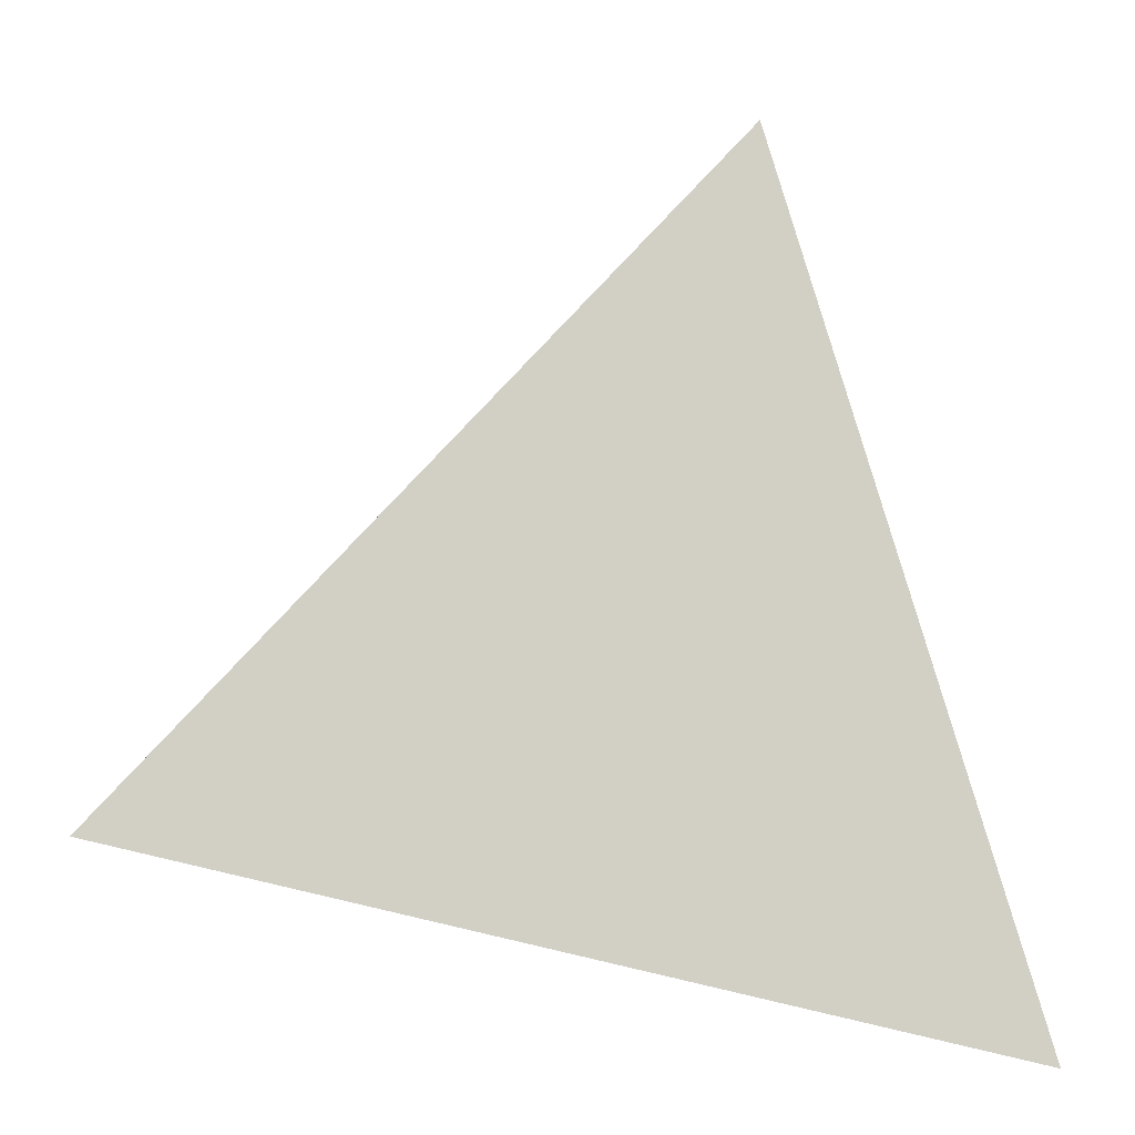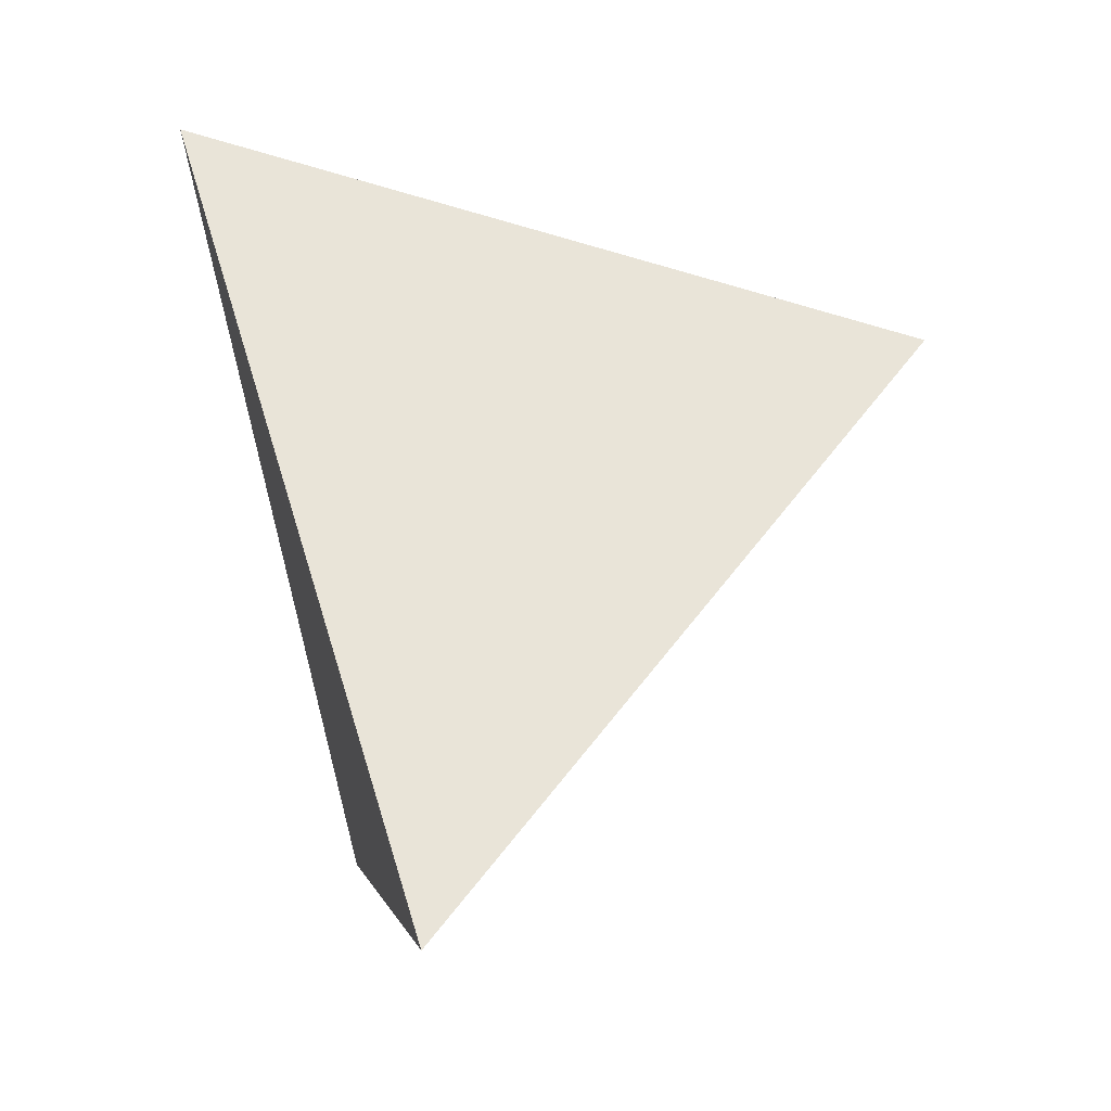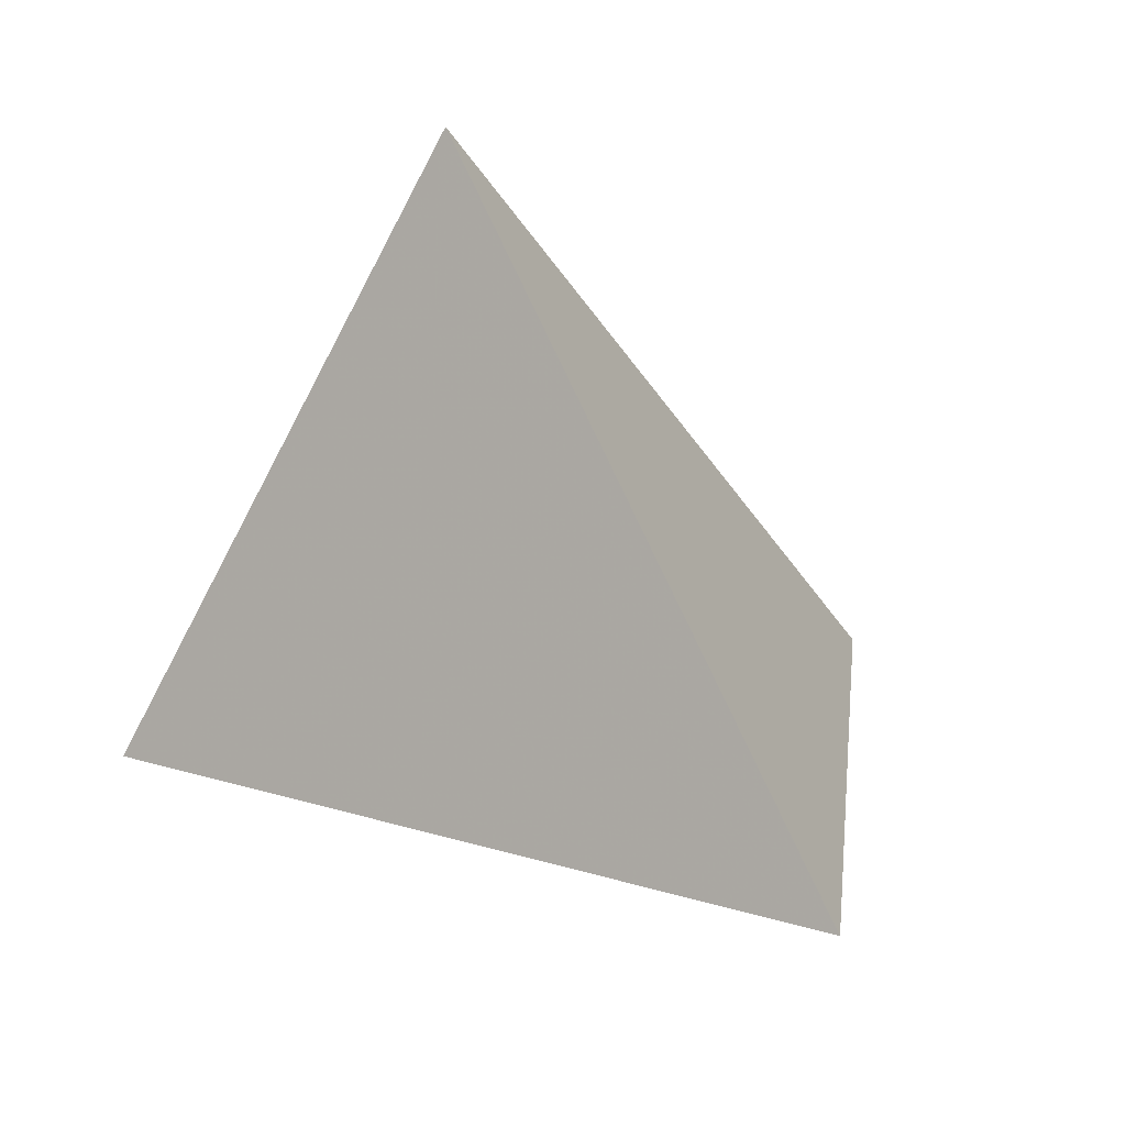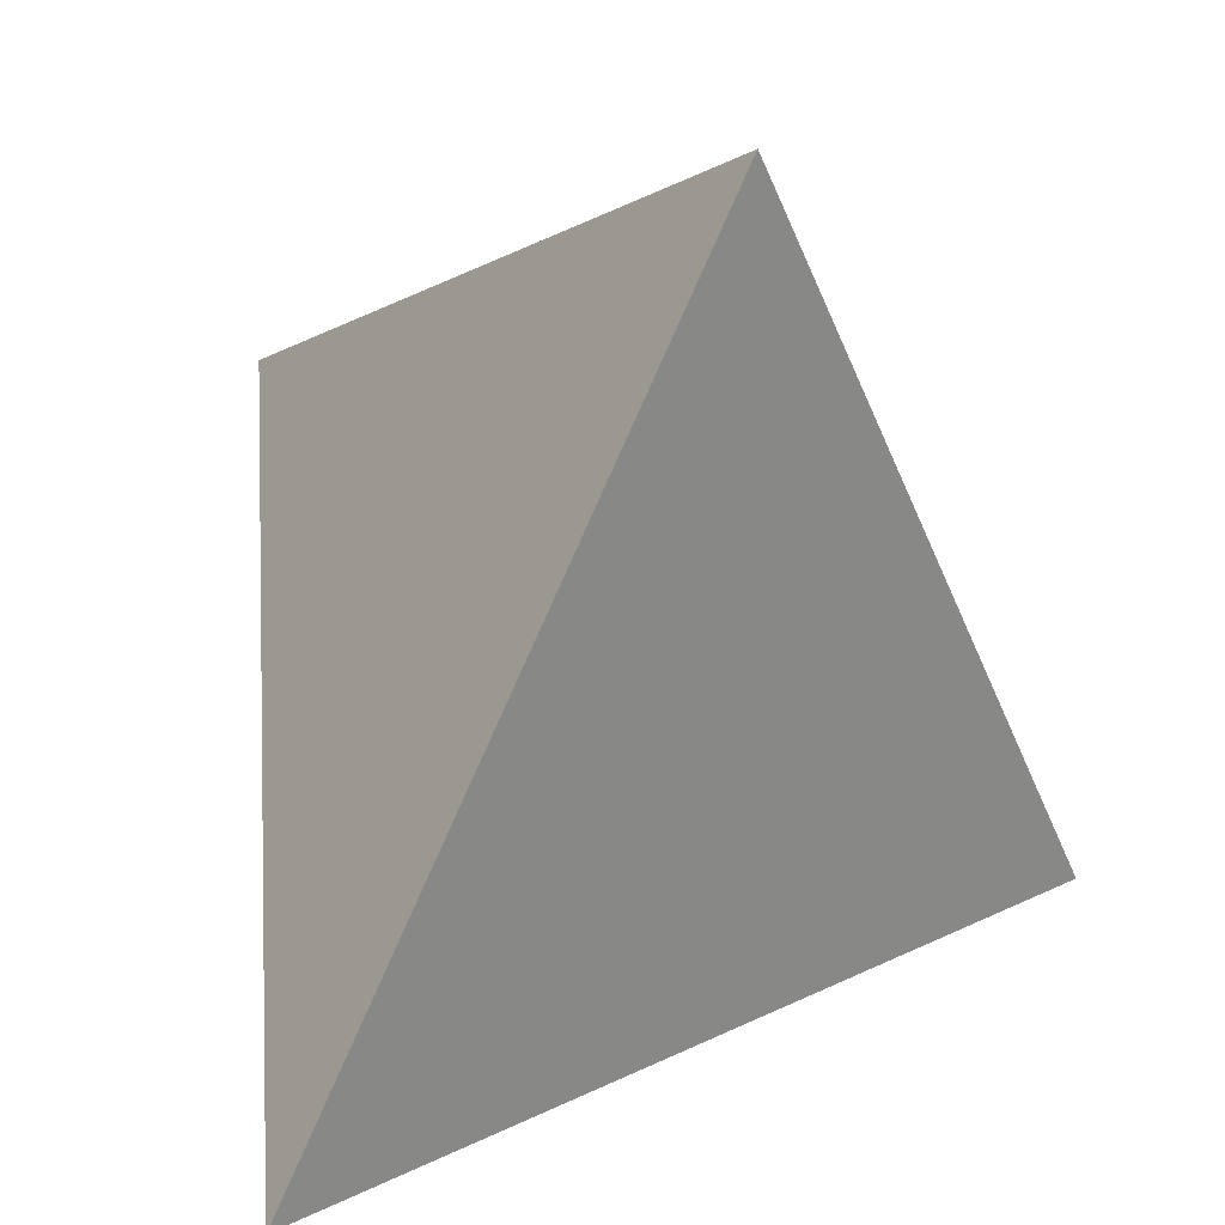
<metadata>
{"format":"obj","ext":"obj","renderer":"f3d","projection":"perspective","resolution":1024,"background":"white","views":[{"elev":-52.8,"azim":88.9,"up":"+Z"},{"elev":7.0,"azim":1.3,"up":"+Z"},{"elev":-64.1,"azim":77.9,"up":"+Y"},{"elev":9.7,"azim":-119.8,"up":"+Z"}]}
</metadata>
<code>
v -0.2532 0.08304 0.4318
v 0.4302 0.1588 0.2386
v -0.1296 0.4076 -0.3237
v -0.004222 -0.4048 -0.1987
v -0.1236 -0.02136 -0.01325
v -0.1235 -0.02141 -0.01334
v -0.1235 -0.02133 -0.01338
v -0.1236 -0.02131 -0.01329
v -0.01802 -0.3572 -0.1798
v 0.08029 0.1201 -0.1131
v 0.0676 0.1382 -0.1258
v -0.1236 -0.02141 -0.01327
v -0.1236 -0.02129 -0.01335
v -0.1236 -0.02137 -0.01334
v -0.1236 -0.02138 -0.01331
v -0.1236 -0.02138 -0.0133
v -0.1236 -0.02136 -0.01333
v -0.1236 -0.02135 -0.01331
v -0.1235 -0.02134 -0.01354
v -0.1235 -0.02162 -0.01322
v -0.1234 -0.02215 -0.01343
v -0.1236 -0.02138 -0.01313
v -0.1236 -0.02117 -0.01343
v -0.1235 -0.02096 -0.01372
v -0.1236 -0.02059 -0.0136
v -0.1236 -0.02202 -0.01262
v -0.1234 -0.02073 -0.0143
v -0.1226 -0.02459 -0.01462
v -0.1237 -0.02341 -0.01093
v -0.1238 -0.02155 -0.01236
v -0.1232 -0.02136 -0.01477
v -0.1242 -0.02036 -0.01154
v -0.1251 -0.01491 -0.01198
v -0.1234 -0.01802 -0.01671
v -0.1212 -0.02181 -0.02252
v -0.1232 -0.02954 -0.008377
v 0.07681 0.149 -0.1165
v -0.0175 -0.3588 -0.1807
v 0.09369 0.1294 -0.0996
v 0.09267 0.1323 -0.1006
v -0.07807 -0.1599 -0.08989
v -0.1013 -0.1055 -0.03802
v -0.08432 -0.1924 -0.03915
v -0.1258 -0.006986 -0.01539
v -0.1255 -0.0238 -0.003496
v 0.07347 -0.3036 -0.12
v 0.1149 -0.168 -0.07869
v 0.06253 -0.2011 -0.004239
v -0.01778 -0.3579 -0.1802
v -0.1197 -0.01587 -0.03348
v -0.1188 -0.0288 -0.02681
v -0.01767 -0.3583 -0.1804
v -0.1047 -0.1779 0.03246
v -0.05071 -0.1884 -0.1789
v -0.1274 0.002566 -0.01648
v 0.06784 0.1478 -0.1256
v 0.05865 0.1569 -0.1348
v 0.09374 0.1305 -0.09955
v 0.09326 0.1303 -0.1
v 0.08779 0.1299 -0.1055
v 0.09333 0.07652 -0.1
v 0.05337 0.1211 -0.1401
v 0.09483 0.1277 -0.09846
v -0.1243 -0.009997 -0.01915
v -0.1247 -0.002107 -0.02381
v -0.1276 -0.01067 -0.005327
v -0.1226 -0.008143 -0.02771
v -0.1233 0.012 -0.04033
v -0.1213 -0.001643 -0.03786
v -0.114 -0.04221 -0.03589
v -0.1202 -0.03632 -0.01545
v -0.1168 -0.07219 -0.001077
v -0.1197 0.005375 -0.05003
v -0.1272 0.04974 -0.0542
v -0.1318 0.02382 -0.0151
v -0.1244 0.118 -0.1186
v -0.1167 0.2757 -0.2733
v 0.01013 0.2166 -0.1835
v 0.1178 0.08198 -0.07547
v 0.09817 0.1166 -0.09511
v 0.09442 0.1309 -0.09887
v 0.09293 0.129 -0.1004
v 0.08971 0.1376 -0.1036
v 0.1546 0.07544 -0.03843
v 0.1984 -0.09892 0.005354
v 0.1018 -0.05026 -0.09169
v -0.009522 -0.03887 -0.2035
v -0.09463 -0.06796 -0.09445
v 0.04446 -0.1733 -0.1494
v -0.01474 -0.3298 -0.2091
v 0.01285 -0.3647 -0.1815
v -0.01256 -0.3735 -0.1892
v -0.01597 -0.3706 -0.1777
v -0.03206 -0.321 -0.1511
v -0.01711 -0.3612 -0.1804
v -0.02131 -0.3478 -0.1737
v -0.01746 -0.3591 -0.1806
v -0.01766 -0.3583 -0.1804
v -0.01751 -0.3587 -0.1807
v -0.01703 -0.3601 -0.1816
v -0.01855 -0.3533 -0.1807
v -0.02452 -0.3289 -0.1755
v -0.01899 -0.3655 -0.15
v -0.05266 -0.2822 -0.09768
v 0.009041 -0.2909 -0.08024
v -0.03635 -0.2373 -0.003689
v -0.047 -0.2529 -0.1435
v -0.01737 -0.3591 -0.1809
v -0.01745 -0.359 -0.1808
v -0.01713 -0.3549 -0.1852
v -0.01201 -0.3667 -0.1968
v -0.09946 -0.01658 -0.1149
v -0.1101 0.03255 -0.11
v -0.04534 0.1337 -0.2393
v 0.05459 0.06233 -0.139
v 0.113 0.02794 -0.08031
v 0.1251 0.02628 -0.06813
v 0.06308 0.194 -0.1303
v -0.1273 -0.02918 0.007824
v -0.1273 -0.02923 0.007985
v -0.1273 -0.02914 0.007867
v -0.01563 -0.1433 0.0901
v 0.1004 0.1785 -0.09284
v 0.08244 0.2097 -0.1108
v -0.1273 -0.02926 0.007861
v -0.1273 -0.02931 0.00796
v -0.1273 -0.02916 0.00794
v -0.1273 -0.02926 0.007952
v -0.1273 -0.02926 0.007924
v -0.1273 -0.02924 0.007907
v -0.1273 -0.02924 0.007935
v -0.1273 -0.02921 0.007904
v -0.1273 -0.02936 0.008191
v -0.1272 -0.0295 0.007842
v -0.1271 -0.03032 0.008232
v -0.1272 -0.02912 0.00766
v -0.1273 -0.02905 0.008002
v -0.1274 -0.02898 0.008311
v -0.1275 -0.0284 0.008051
v -0.127 -0.02962 0.007142
v -0.1276 -0.02911 0.008999
v -0.127 -0.03407 0.01042
v -0.1264 -0.03039 0.005292
v -0.1271 -0.02878 0.006686
v -0.1275 -0.03022 0.009772
v -0.1272 -0.02638 0.005295
v -0.1282 -0.01967 0.004051
v -0.1285 -0.02741 0.01144
v -0.1288 -0.03807 0.02107
v -0.1264 -0.04242 0.01462
v 0.09044 0.1525 -0.1028
v 0.08163 0.1805 -0.1117
v -0.01538 -0.1432 0.09012
v 0.09277 0.1346 -0.1005
v 0.09409 0.1332 -0.09919
v 0.09354 0.1323 -0.09974
v -0.1238 -0.1459 0.08476
v -0.07399 -0.1559 0.09989
v -0.1299 -0.01187 0.005167
v 0.04267 -0.1292 0.08191
v -0.01552 -0.1433 0.0901
v -0.1328 -0.04529 0.0428
v -0.1258 -0.05854 0.02497
v -0.01547 -0.1432 0.09009
v 0.00521 -0.1135 0.1141
v -0.02813 -0.1181 0.1225
v -0.1312 -0.000635 0.001587
v 0.07422 0.2135 -0.1191
v 0.0678 0.2941 -0.1254
v 0.09984 0.139 -0.09341
v -0.124 -0.04019 0.00302
v -0.1303 -0.01839 0.01175
v -0.1325 -0.0103 0.01425
v -0.1325 -0.02309 0.02447
v -0.1387 0.00226 0.02975
v -0.1365 -0.02717 0.04398
v -0.1311 -0.08581 0.0678
v -0.1211 -0.1001 0.03828
v -0.1433 -0.04851 0.08818
v -0.1459 0.08859 -0.008396
v -0.1395 0.3401 -0.1671
v 0.1549 0.213 -0.03793
v 0.1198 0.1266 -0.07338
v 0.09587 0.1307 -0.0974
v 0.09382 0.1377 -0.09946
v 0.02758 -0.04733 0.177
v -0.1054 -0.125 0.1461
v -0.01465 -0.1323 0.1017
v -0.003132 -0.1399 0.08876
v -0.01726 -0.1537 0.07942
v -0.01315 -0.1422 0.0903
v -0.01482 -0.1453 0.08756
v -0.02353 -0.149 0.08712
v -0.01727 -0.1442 0.08975
v -0.01523 -0.1436 0.08966
v -0.01537 -0.1433 0.09003
v -0.01546 -0.1432 0.09011
v -0.01539 -0.1432 0.09013
v -0.01516 -0.1431 0.09017
v -0.01584 -0.1427 0.09089
v -0.01873 -0.1417 0.09311
v -0.04268 -0.1677 0.0745
v -0.00436 -0.1697 0.05683
v -0.04823 -0.1966 0.04537
v -0.03244 -0.1432 0.09699
v -0.01515 -0.1415 0.09187
v -0.01532 -0.1432 0.09013
v -0.01536 -0.1432 0.09011
v -0.01292 -0.1395 0.09317
v -0.1395 -0.08525 0.2031
v -0.1703 0.01732 0.1462
v -0.03588 0.2214 0.1055
v 0.3251 0.1563 0.133
v -0.01356 0.1096 0.3641
v 0.421 0.1578 0.2411
v 0.2209 -0.1127 0.02795
v 0.2091 -0.1281 0.01603
v 0.1856 -0.1585 -0.0076
v 0.08623 -0.2875 -0.1076
v 0.03993 -0.3475 -0.1542
v 0.03964 -0.3479 -0.1545
v 0.03834 -0.3496 -0.1558
v 0.003577 -0.3947 -0.1908
v 0.0007727 -0.3984 -0.1936
v -0.002805 -0.403 -0.1972
v -0.004834 -0.4036 -0.1971
v -0.01056 -0.3924 -0.1826
v -0.01202 -0.3895 -0.1789
v -0.01369 -0.3863 -0.1747
v -0.02252 -0.369 -0.1523
v -0.03228 -0.3499 -0.1276
v -0.04912 -0.3169 -0.08497
v -0.07059 -0.2748 -0.03061
v -0.08209 -0.2522 -0.001475
v -0.08751 -0.2416 0.01226
v -0.09569 -0.2256 0.03296
v -0.1186 -0.1807 0.09103
v -0.132 -0.1545 0.1248
v -0.1463 -0.1265 0.1611
v -0.1549 -0.1096 0.1828
v -0.1828 -0.05498 0.2534
v -0.1922 -0.03644 0.2774
v -0.2195 0.01711 0.3466
v -0.2303 0.1431 0.292
v -0.1934 0.2401 0.06613
v -0.148 0.3593 -0.2114
v -0.1455 0.3658 -0.2264
v -0.1417 0.3757 -0.2496
v -0.004755 -0.4014 -0.1992
v -0.005872 -0.3941 -0.2003
v -0.009448 -0.371 -0.2039
v -0.009972 -0.3676 -0.2044
v -0.0101 -0.3668 -0.2045
v -0.01034 -0.3652 -0.2048
v -0.0193 -0.3071 -0.2137
v -0.03187 -0.2257 -0.2262
v -0.04778 -0.1227 -0.2421
v -0.05358 -0.08507 -0.2479
v -0.05862 -0.05243 -0.2529
v -0.09694 0.1958 -0.2911
v -0.103 0.235 -0.2971
v -0.1157 0.3176 -0.3098
v -0.1217 0.356 -0.3157
v 0.4213 0.1627 0.2297
v 0.3785 0.1817 0.1867
v 0.1757 0.2719 -0.01705
v 0.03973 0.3323 -0.1536
v 0.01644 0.3426 -0.177
v -0.09393 0.3917 -0.2878
f 89 47 220
f 78 269 268
f 58 40 156
f 180 211 244
f 126 125 134
f 212 244 1
f 179 177 239
f 216 217 85
f 27 24 25
f 136 137 139
f 47 85 218
f 99 9 100
f 215 2 264
f 78 114 262
f 135 140 143
f 182 266 265
f 186 216 2
f 232 231 106
f 240 239 187
f 186 160 217
f 170 123 183
f 76 247 248
f 240 241 179
f 113 259 258
f 66 159 167
f 202 205 158
f 215 214 186
f 122 194 195
f 248 247 181
f 186 214 1
f 265 266 212
f 101 102 110
f 152 168 124
f 228 227 103
f 266 267 212
f 180 246 247
f 212 267 268
f 108 100 109
f 268 269 181
f 22 26 30
f 171 72 163
f 129 126 128
f 248 181 269
f 185 184 155
f 222 221 46
f 78 263 3
f 204 234 233
f 186 243 242
f 268 267 169
f 260 261 114
f 133 138 137
f 178 53 157
f 221 220 46
f 182 169 267
f 265 264 213
f 10 11 37
f 203 160 189
f 247 246 181
f 13 7 18
f 12 6 20
f 33 32 45
f 212 181 246
f 183 182 84
f 201 206 209
f 245 244 212
f 245 246 180
f 44 33 66
f 71 72 171
f 68 74 113
f 162 163 177
f 211 243 1
f 61 10 80
f 160 48 218
f 263 77 248
f 4 225 226
f 201 200 206
f 204 203 202
f 223 224 91
f 105 103 224
f 237 236 158
f 48 46 220
f 205 201 188
f 105 223 222
f 253 254 90
f 261 262 114
f 219 218 48
f 89 255 256
f 100 101 92
f 143 45 171
f 217 218 85
f 177 157 238
f 219 220 47
f 89 221 222
f 222 223 91
f 16 17 15
f 39 63 82
f 105 230 229
f 224 225 91
f 91 225 4
f 104 94 228
f 242 241 210
f 19 24 27
f 187 210 241
f 239 238 187
f 33 44 64
f 233 232 106
f 197 164 208
f 158 187 238
f 122 197 198
f 202 158 236
f 200 122 199
f 105 106 231
f 202 235 234
f 142 149 148
f 229 228 103
f 226 227 93
f 94 93 227
f 43 42 41
f 229 230 104
f 50 67 69
f 230 231 104
f 164 196 208
f 43 104 231
f 43 232 233
f 233 234 53
f 234 235 53
f 235 236 53
f 9 101 100
f 53 236 237
f 237 238 157
f 179 241 242
f 88 73 112
f 242 243 211
f 263 262 77
f 87 114 115
f 76 77 262
f 82 83 40
f 122 196 164
f 113 76 261
f 260 259 113
f 22 30 25
f 88 112 258
f 7 14 17
f 88 257 256
f 256 255 54
f 255 254 54
f 68 55 75
f 147 148 172
f 107 54 254
f 65 44 55
f 107 253 252
f 20 22 12
f 52 9 49
f 49 98 52
f 102 252 251
f 78 62 114
f 162 174 149
f 251 250 111
f 92 111 250
f 63 81 184
f 126 120 128
f 249 250 91
f 118 57 78
f 87 115 116
f 193 194 201
f 91 250 251
f 251 252 90
f 252 253 90
f 89 90 254
f 175 174 176
f 256 257 87
f 85 84 213
f 257 258 87
f 40 58 59
f 74 75 180
f 112 73 113
f 258 259 87
f 87 259 260
f 107 104 41
f 152 118 168
f 7 13 23
f 20 21 26
f 18 7 17
f 64 44 65
f 116 115 61
f 138 133 141
f 13 18 8
f 8 18 5
f 9 97 95
f 92 95 100
f 13 8 23
f 10 62 11
f 83 37 151
f 153 208 207
f 62 10 61
f 11 62 57
f 82 60 83
f 19 6 7
f 26 21 29
f 96 9 95
f 6 19 20
f 7 6 14
f 19 7 23
f 18 17 16
f 18 16 12
f 12 16 15
f 18 12 5
f 32 29 45
f 178 163 72
f 12 15 6
f 27 25 34
f 39 58 63
f 148 145 142
f 206 200 191
f 6 15 14
f 14 15 17
f 19 21 20
f 48 160 203
f 21 19 27
f 80 82 63
f 187 186 210
f 20 26 22
f 71 171 36
f 24 19 23
f 149 142 150
f 24 23 25
f 21 27 31
f 25 32 34
f 32 25 30
f 86 89 87
f 34 32 33
f 27 34 31
f 185 170 184
f 31 34 28
f 32 30 29
f 132 127 121
f 29 30 26
f 34 33 64
f 36 29 28
f 29 36 45
f 86 87 116
f 28 29 21
f 36 28 71
f 64 65 67
f 59 58 39
f 199 208 196
f 40 59 82
f 59 39 82
f 66 33 45
f 44 66 55
f 46 48 105
f 105 48 106
f 131 130 129
f 209 206 191
f 50 35 67
f 70 73 88
f 142 145 135
f 35 50 51
f 67 35 34
f 43 53 42
f 42 53 72
f 23 22 25
f 9 96 101
f 72 53 178
f 90 89 91
f 101 96 102
f 63 58 81
f 62 61 115
f 60 80 10
f 80 60 82
f 121 127 137
f 60 10 37
f 83 60 37
f 80 63 184
f 8 5 22
f 12 22 5
f 8 22 23
f 28 34 35
f 52 98 109
f 31 28 21
f 45 36 171
f 66 45 147
f 64 67 34
f 67 65 68
f 141 135 145
f 65 55 68
f 67 68 69
f 50 69 73
f 139 141 148
f 184 81 155
f 73 69 68
f 50 73 70
f 99 100 108
f 143 146 45
f 165 166 188
f 50 70 51
f 51 70 71
f 71 70 72
f 51 71 35
f 72 70 42
f 42 70 88
f 73 68 113
f 75 55 167
f 68 75 74
f 109 98 38
f 57 118 37
f 78 57 62
f 118 78 169
f 180 175 211
f 81 58 156
f 177 163 178
f 156 40 154
f 122 198 199
f 80 79 61
f 79 80 183
f 61 79 117
f 40 83 154
f 149 174 148
f 79 84 117
f 84 79 183
f 117 84 85
f 167 173 175
f 85 47 86
f 189 192 190
f 86 47 89
f 85 86 117
f 136 121 137
f 88 54 41
f 41 54 107
f 88 41 42
f 194 200 201
f 92 93 95
f 122 164 161
f 94 96 93
f 155 154 185
f 96 94 102
f 119 136 125
f 93 96 95
f 9 52 97
f 97 52 109
f 99 98 9
f 176 179 175
f 98 99 38
f 142 143 171
f 9 98 49
f 109 38 108
f 38 99 108
f 94 104 107
f 106 48 203
f 94 107 102
f 129 128 131
f 101 110 92
f 134 135 133
f 110 102 111
f 109 100 97
f 110 111 92
f 140 136 144
f 97 100 95
f 160 186 165
f 43 41 104
f 176 162 179
f 113 74 76
f 76 74 180
f 115 114 62
f 86 116 117
f 117 116 61
f 190 202 203
f 55 66 167
f 11 57 56
f 56 57 37
f 11 56 37
f 28 35 71
f 37 118 152
f 120 127 132
f 133 135 141
f 127 120 137
f 120 132 131
f 132 121 119
f 149 150 163
f 124 169 123
f 169 124 168
f 125 132 119
f 123 169 182
f 124 123 152
f 126 133 120
f 133 126 134
f 120 133 137
f 193 202 190
f 131 132 130
f 130 132 125
f 130 125 129
f 201 209 188
f 129 125 126
f 128 120 131
f 135 134 140
f 140 134 136
f 136 134 125
f 139 146 144
f 137 138 139
f 138 141 139
f 146 147 45
f 146 139 148
f 146 148 147
f 156 155 81
f 148 141 145
f 143 144 146
f 184 170 80
f 144 143 140
f 150 142 171
f 154 155 156
f 66 147 159
f 159 147 172
f 174 162 176
f 162 149 163
f 163 150 171
f 200 194 122
f 168 118 169
f 123 170 151
f 151 170 185
f 123 151 152
f 166 187 158
f 191 192 189
f 151 185 83
f 119 121 136
f 135 143 142
f 199 207 208
f 144 136 139
f 165 188 189
f 159 172 173
f 173 172 174
f 159 173 167
f 148 174 172
f 173 174 175
f 167 175 75
f 179 162 177
f 177 178 157
f 175 179 211
f 75 175 180
f 185 154 83
f 160 165 189
f 123 182 183
f 170 183 80
f 165 186 166
f 166 186 187
f 166 158 205
f 188 166 205
f 189 188 209
f 192 194 193
f 192 191 195
f 191 189 209
f 190 192 193
f 189 190 203
f 195 194 192
f 196 122 195
f 161 197 122
f 197 161 164
f 198 197 153
f 197 208 153
f 198 153 207
f 200 199 191
f 199 198 207
f 202 193 205
f 204 106 203
f 205 193 201
f 199 196 195
f 195 191 199
f 213 84 182
f 152 151 37
f 220 221 89
f 268 169 78
f 244 245 180
f 1 214 212
f 239 240 179
f 264 265 215
f 265 212 214
f 215 265 214
f 218 219 47
f 262 263 78
f 265 213 182
f 2 215 186
f 217 216 186
f 248 77 76
f 258 112 113
f 1 243 186
f 247 76 180
f 268 181 212
f 216 85 213
f 2 213 264
f 2 216 213
f 269 3 248
f 3 269 78
f 233 106 204
f 242 210 186
f 267 266 182
f 246 245 212
f 103 227 224
f 224 226 225
f 224 227 226
f 1 244 211
f 218 217 160
f 248 3 263
f 224 223 105
f 220 219 48
f 222 46 105
f 256 87 89
f 93 92 226
f 226 249 4
f 226 92 249
f 238 239 177
f 222 91 89
f 229 103 105
f 4 249 91
f 228 229 104
f 241 240 187
f 238 237 158
f 236 235 202
f 231 230 105
f 234 204 202
f 227 228 94
f 231 232 43
f 233 53 43
f 237 157 53
f 242 211 179
f 262 261 76
f 261 260 113
f 258 257 88
f 256 54 88
f 254 253 107
f 252 102 107
f 251 111 102
f 250 249 92
f 251 90 91
f 254 255 89
f 260 114 87

</code>
